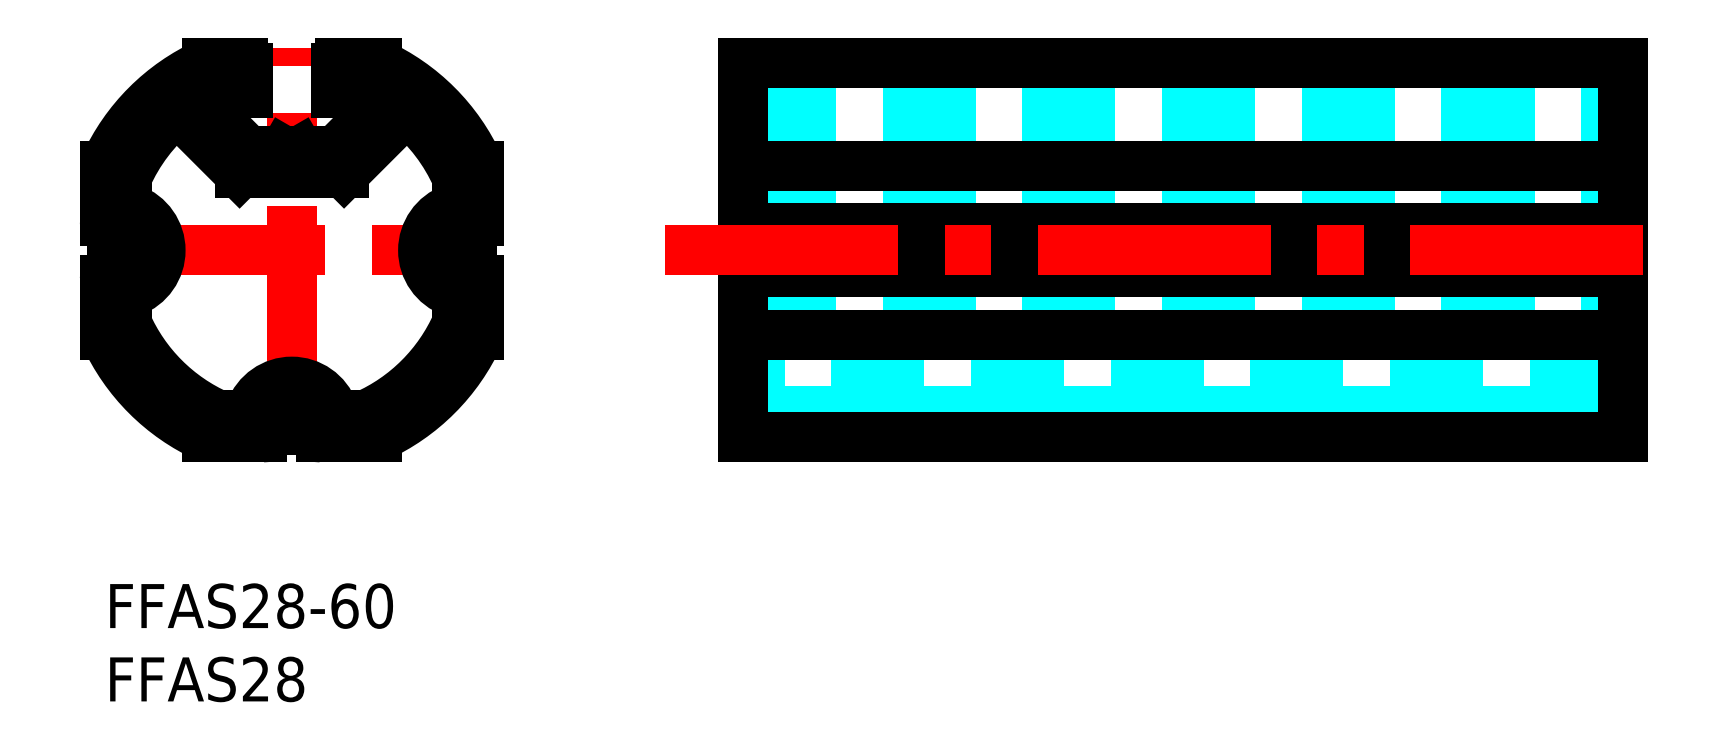
<metadata>
{"format":"dxf","ext":"dxf","renderer":"ezdxf+matplotlib","layout":"modelspace","background":"white","min_lineweight":24,"dpi":150}
</metadata>
<code>
0
SECTION
2
ENTITIES
0
LINE
8
MSM_DASHED
10
43.5
20
29.2
30
0
11
103.5
21
29.2
31
0
0
LINE
8
MSM_DASHED
10
103.5
20
13
30
0
11
43.5
21
13
31
0
0
LINE
8
MSM_DASHED
10
43.5
20
10.5
30
0
11
103.5
21
10.5
31
0
0
LINE
8
MSM_DASHED
10
103.5
20
13.8
30
0
11
43.5
21
13.8
31
0
0
LINE
8
MSM_DASHED
10
43.5
20
29.5
30
0
11
103.5
21
29.5
31
0
0
LINE
8
MSM_DASHED
10
43.5
20
11.83
30
0
11
103.5
21
11.83
31
0
0
LINE
8
MSM_DASHED
10
43.5
20
35.2
30
0
11
103.5
21
35.2
31
0
0
LINE
8
MSM_DASHED
10
43.5
20
11.5
30
0
11
103.5
21
11.5
31
0
0
LINE
8
MSM_DASHED
10
43.5
20
33.5
30
0
11
103.5
21
33.5
31
0
0
LINE
8
MSM_DASHED
10
43.5
20
32.56
30
0
11
103.5
21
32.56
31
0
0
LINE
8
MSM_DASHED
10
43.5
20
32.25
30
0
11
103.5
21
32.25
31
0
0
LINE
8
MSM_DASHED
10
43.5
20
28
30
0
11
103.5
21
28
31
0
0
LINE
8
MSM_DASHED
10
43.5
20
25.57
30
0
11
103.5
21
25.57
31
0
0
LINE
8
MSM_DASHED
10
43.5
20
19.93
30
0
11
103.5
21
19.93
31
0
0
LINE
8
MSM_DASHED
10
43.5
20
17.78
30
0
11
103.5
21
17.78
31
0
0
LINE
8
MSM_DASHED
10
43.5
20
19.46
30
0
11
103.5
21
19.46
31
0
0
LINE
8
MSM_DASHED
10
43.5
20
26.04
30
0
11
103.5
21
26.04
31
0
0
LINE
8
MSM_DASHED
10
43.5
20
27.72
30
0
11
103.5
21
27.72
31
0
0
LINE
8
MSM_CONTINUOUS
10
43.5
20
10
30
0
11
43.5
21
35.5
31
0
0
LINE
8
MSM_CONTINUOUS
10
103.5
20
10
30
0
11
103.5
21
35.5
31
0
0
LINE
8
MSM_CONTINUOUS
10
43.5
20
10
30
0
11
103.5
21
10
31
0
0
LINE
8
MSM_CONTINUOUS
10
43.5
20
24.25
30
0
11
103.5
21
24.25
31
0
0
LINE
8
MSM_CONTINUOUS
10
43.5
20
35.5
30
0
11
103.5
21
35.5
31
0
0
LINE
8
MSM_CONTINUOUS
10
43.5
20
28.53
30
0
11
103.5
21
28.53
31
0
0
LINE
8
MSM_CONTINUOUS
10
43.5
20
21.25
30
0
11
103.5
21
21.25
31
0
0
LINE
8
MSM_CONTINUOUS
10
43.5
20
16.97
30
0
11
103.5
21
16.97
31
0
0
LINE
8
MSM_CENTER
10
11.17
20
11.5
30
0
11
14.32
21
11.5
31
0
0
LINE
8
MSM_CENTER
10
12.75
20
9.925
30
0
11
12.75
21
36.57
31
0
0
LINE
8
MSM_CENTER
10
1.5
20
21.17
30
0
11
1.5
21
24.32
31
0
0
LINE
8
MSM_CENTER
10
-0.8378
20
22.75
30
0
11
26.64
21
22.75
31
0
0
LINE
8
MSM_CENTER
10
24
20
21.17
30
0
11
24
21
24.32
31
0
0
LINE
8
MSM_CONTINUOUS
10
0
20
28.53
30
0
11
0
21
24.75
31
0
0
ARC
8
MSM_CONTINUOUS
10
0.5
20
24.75
30
0
40
0.5
50
180
51
270
0
LINE
8
MSM_CONTINUOUS
10
0.5
20
24.25
30
0
11
1.5
21
24.25
31
0
0
ARC
8
MSM_CONTINUOUS
10
1.5
20
22.75
30
0
40
1.5
50
270
51
90
0
LINE
8
MSM_CONTINUOUS
10
1.5
20
21.25
30
0
11
0.5
21
21.25
31
0
0
ARC
8
MSM_CONTINUOUS
10
0.5
20
20.75
30
0
40
0.5
50
90
51
180
0
LINE
8
MSM_CONTINUOUS
10
0
20
20.75
30
0
11
0
21
16.97
31
0
0
ARC
8
MSM_CONTINUOUS
10
12.75
20
22.75
30
0
40
14
50
204.4
51
245.6
0
LINE
8
MSM_CONTINUOUS
10
6.967
20
10
30
0
11
10.75
21
10
31
0
0
ARC
8
MSM_CONTINUOUS
10
10.75
20
10.5
30
0
40
0.5
50
270
51
0
0
LINE
8
MSM_CONTINUOUS
10
11.25
20
10.5
30
0
11
11.25
21
11.5
31
0
0
ARC
8
MSM_CONTINUOUS
10
12.75
20
11.5
30
0
40
1.5
50
0
51
180
0
LINE
8
MSM_CONTINUOUS
10
14.25
20
11.5
30
0
11
14.25
21
10.5
31
0
0
ARC
8
MSM_CONTINUOUS
10
14.75
20
10.5
30
0
40
0.5
50
180
51
270
0
LINE
8
MSM_CONTINUOUS
10
14.75
20
10
30
0
11
18.53
21
10
31
0
0
ARC
8
MSM_CONTINUOUS
10
12.75
20
22.75
30
0
40
14
50
294.4
51
335.6
0
LINE
8
MSM_CONTINUOUS
10
25.5
20
16.97
30
0
11
25.5
21
20.75
31
0
0
ARC
8
MSM_CONTINUOUS
10
25
20
20.75
30
0
40
0.5
50
0
51
90
0
LINE
8
MSM_CONTINUOUS
10
25
20
21.25
30
0
11
24
21
21.25
31
0
0
ARC
8
MSM_CONTINUOUS
10
24
20
22.75
30
0
40
1.5
50
90
51
270
0
LINE
8
MSM_CONTINUOUS
10
24
20
24.25
30
0
11
25
21
24.25
31
0
0
ARC
8
MSM_CONTINUOUS
10
25
20
24.75
30
0
40
0.5
50
270
51
0
0
LINE
8
MSM_CONTINUOUS
10
25.5
20
24.75
30
0
11
25.5
21
28.53
31
0
0
ARC
8
MSM_CONTINUOUS
10
12.75
20
22.75
30
0
40
14
50
24.4
51
65.6
0
LINE
8
MSM_CONTINUOUS
10
18.53
20
35.5
30
0
11
16.05
21
35.5
31
0
0
ARC
8
MSM_CONTINUOUS
10
16.05
20
35.2
30
0
40
0.3
50
90
51
180
0
LINE
8
MSM_CONTINUOUS
10
15.75
20
35.2
30
0
11
15.75
21
33.5
31
0
0
LINE
8
MSM_CONTINUOUS
10
15.75
20
33.5
30
0
11
18.75
21
33.5
31
0
0
LINE
8
MSM_CONTINUOUS
10
18.75
20
33.5
30
0
11
18.75
21
32.56
31
0
0
LINE
8
MSM_CONTINUOUS
10
18.75
20
32.56
30
0
11
15.69
21
29.5
31
0
0
LINE
8
MSM_CONTINUOUS
10
15.69
20
29.5
30
0
11
13.27
21
29.5
31
0
0
LINE
8
MSM_CONTINUOUS
10
13.27
20
29.5
30
0
11
12.75
21
29.2
31
0
0
LINE
8
MSM_CONTINUOUS
10
12.75
20
29.2
30
0
11
12.23
21
29.5
31
0
0
LINE
8
MSM_CONTINUOUS
10
12.23
20
29.5
30
0
11
9.81
21
29.5
31
0
0
LINE
8
MSM_CONTINUOUS
10
9.81
20
29.5
30
0
11
6.75
21
32.56
31
0
0
LINE
8
MSM_CONTINUOUS
10
6.75
20
32.56
30
0
11
6.75
21
33.5
31
0
0
LINE
8
MSM_CONTINUOUS
10
6.75
20
33.5
30
0
11
9.75
21
33.5
31
0
0
LINE
8
MSM_CONTINUOUS
10
9.75
20
33.5
30
0
11
9.75
21
35.2
31
0
0
ARC
8
MSM_CONTINUOUS
10
9.45
20
35.2
30
0
40
0.3
50
0
51
90
0
LINE
8
MSM_CONTINUOUS
10
9.45
20
35.5
30
0
11
6.967
21
35.5
31
0
0
ARC
8
MSM_CONTINUOUS
10
12.75
20
22.75
30
0
40
12.3
50
129.4
51
156.2
0
LINE
8
MSM_CONTINUOUS
10
9.189
20
28
30
0
11
4.938
21
32.25
31
0
0
LINE
8
MSM_CONTINUOUS
10
16.31
20
28
30
0
11
9.189
21
28
31
0
0
LINE
8
MSM_CONTINUOUS
10
20.56
20
32.25
30
0
11
16.31
21
28
31
0
0
ARC
8
MSM_CONTINUOUS
10
12.75
20
22.75
30
0
40
12.3
50
23.85
51
50.57
0
LINE
8
MSM_CONTINUOUS
10
24
20
26.04
30
0
11
24
21
27.72
31
0
0
ARC
8
MSM_CONTINUOUS
10
23.5
20
26.04
30
0
40
0.5
50
290.1
51
0
0
ARC
8
MSM_CONTINUOUS
10
24.7
20
22.75
30
0
40
3
50
110.1
51
249.9
0
ARC
8
MSM_CONTINUOUS
10
23.5
20
19.46
30
0
40
0.5
50
0
51
69.95
0
LINE
8
MSM_CONTINUOUS
10
24
20
17.78
30
0
11
24
21
19.46
31
0
0
ARC
8
MSM_CONTINUOUS
10
12.75
20
22.75
30
0
40
12.3
50
293.8
51
336.2
0
LINE
8
MSM_CONTINUOUS
10
16.04
20
11.5
30
0
11
17.72
21
11.5
31
0
0
ARC
8
MSM_CONTINUOUS
10
16.04
20
12
30
0
40
0.5
50
200.1
51
270
0
ARC
8
MSM_CONTINUOUS
10
12.75
20
10.8
30
0
40
3
50
20.05
51
159.9
0
ARC
8
MSM_CONTINUOUS
10
9.462
20
12
30
0
40
0.5
50
270
51
339.9
0
LINE
8
MSM_CONTINUOUS
10
7.777
20
11.5
30
0
11
9.462
21
11.5
31
0
0
ARC
8
MSM_CONTINUOUS
10
12.75
20
22.75
30
0
40
12.3
50
203.8
51
246.2
0
LINE
8
MSM_CONTINUOUS
10
1.5
20
19.46
30
0
11
1.5
21
17.78
31
0
0
ARC
8
MSM_CONTINUOUS
10
2
20
19.46
30
0
40
0.5
50
110.1
51
180
0
ARC
8
MSM_CONTINUOUS
10
0.8
20
22.75
30
0
40
3
50
290.1
51
69.95
0
ARC
8
MSM_CONTINUOUS
10
2
20
26.04
30
0
40
0.5
50
180
51
249.9
0
LINE
8
MSM_CONTINUOUS
10
1.5
20
27.72
30
0
11
1.5
21
26.04
31
0
0
ARC
8
MSM_CONTINUOUS
10
12.75
20
22.75
30
0
40
14
50
114.4
51
155.6
0
LINE
8
MSM_CENTER
10
38.21
20
22.75
30
0
11
106.7
21
22.75
31
0
0
TEXT
8
MSM_PART_NUMBER
10
0
20
-8
30
0
40
3
1
FFAS28
0
TEXT
8
MSM_PART_NUMBER
10
0
20
-3
30
0
40
3
1
FFAS28-60
0
VIEWPORT
8
0
10
143.5
20
98.2
30
0
40
384.6
41
222.2
68
     1
69
     1
0
VIEWPORT
8
MSM_CONTINUOUS
10
143.4
20
98.18
30
0
40
229.5
41
157.1
68
     2
69
     2
0
ENDSEC
0
EOF

</code>
